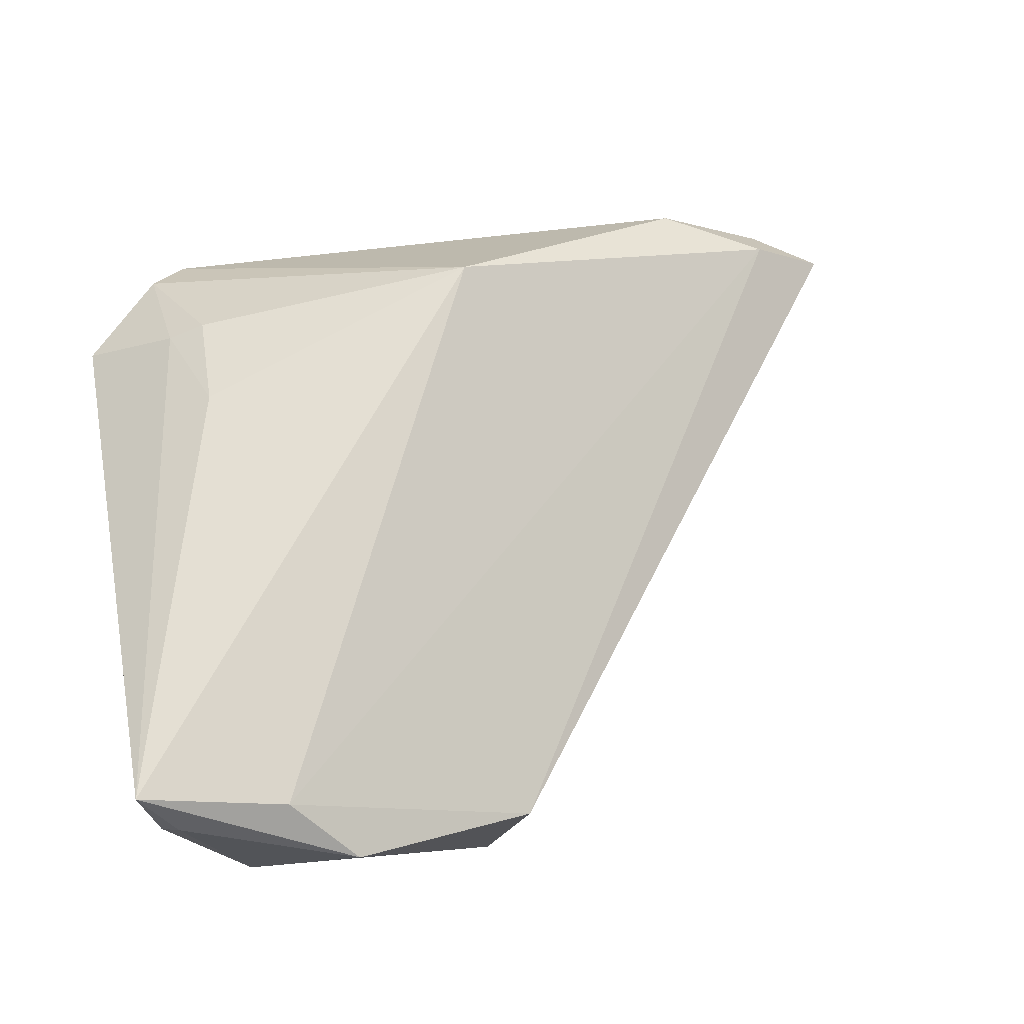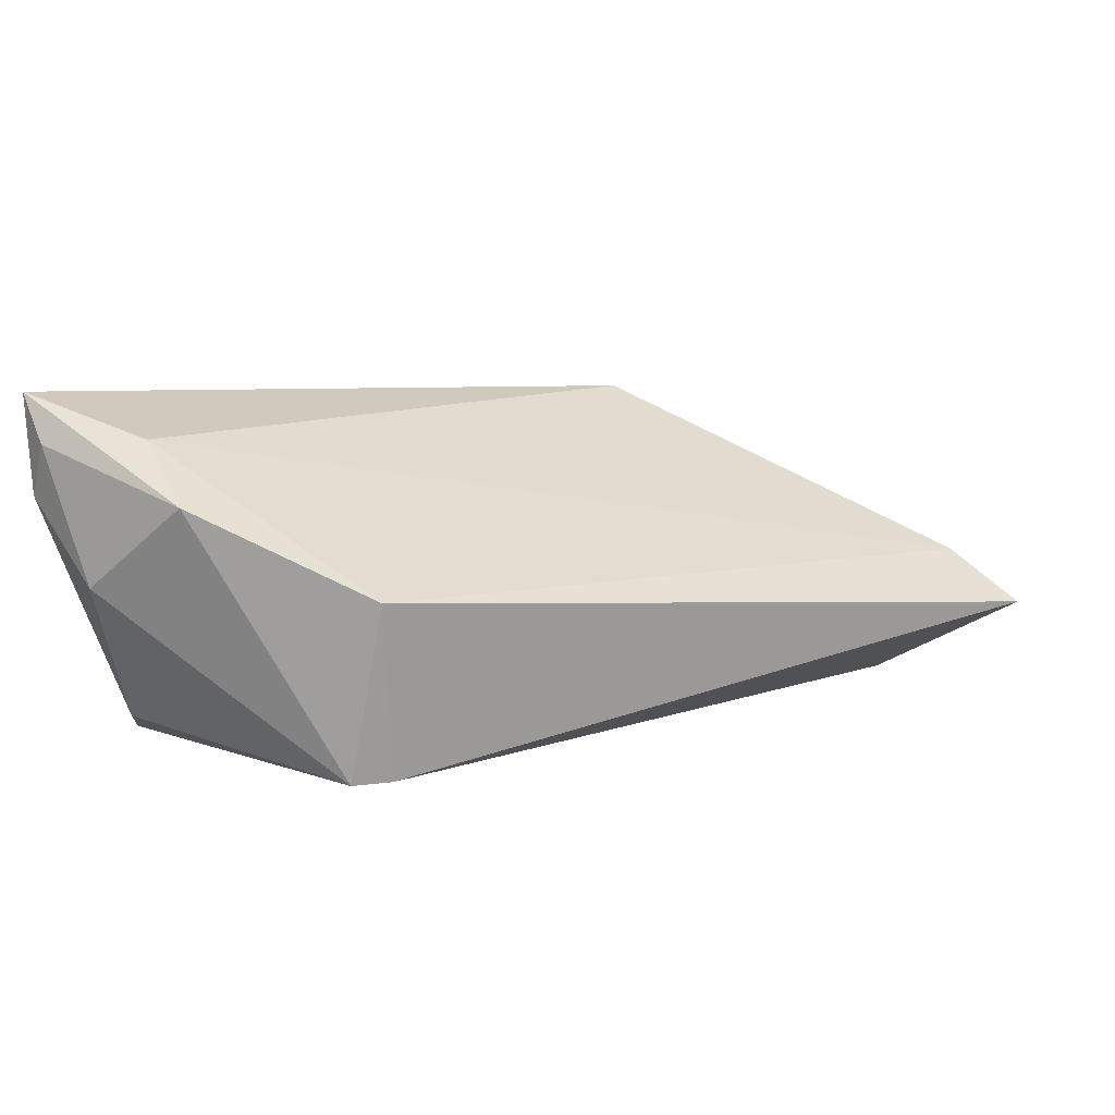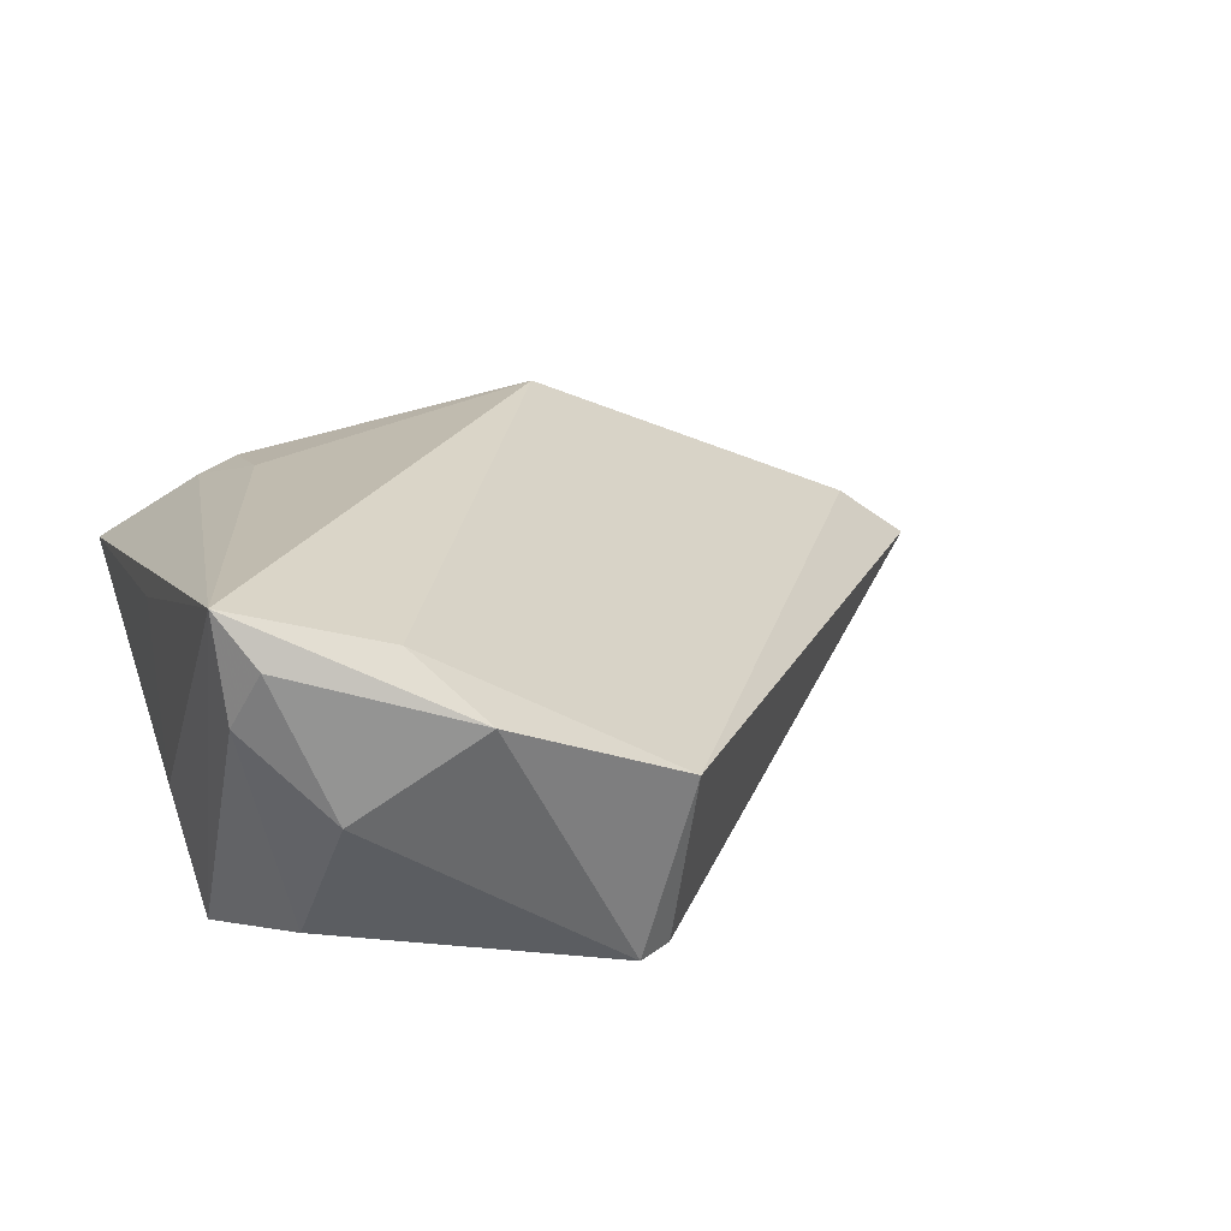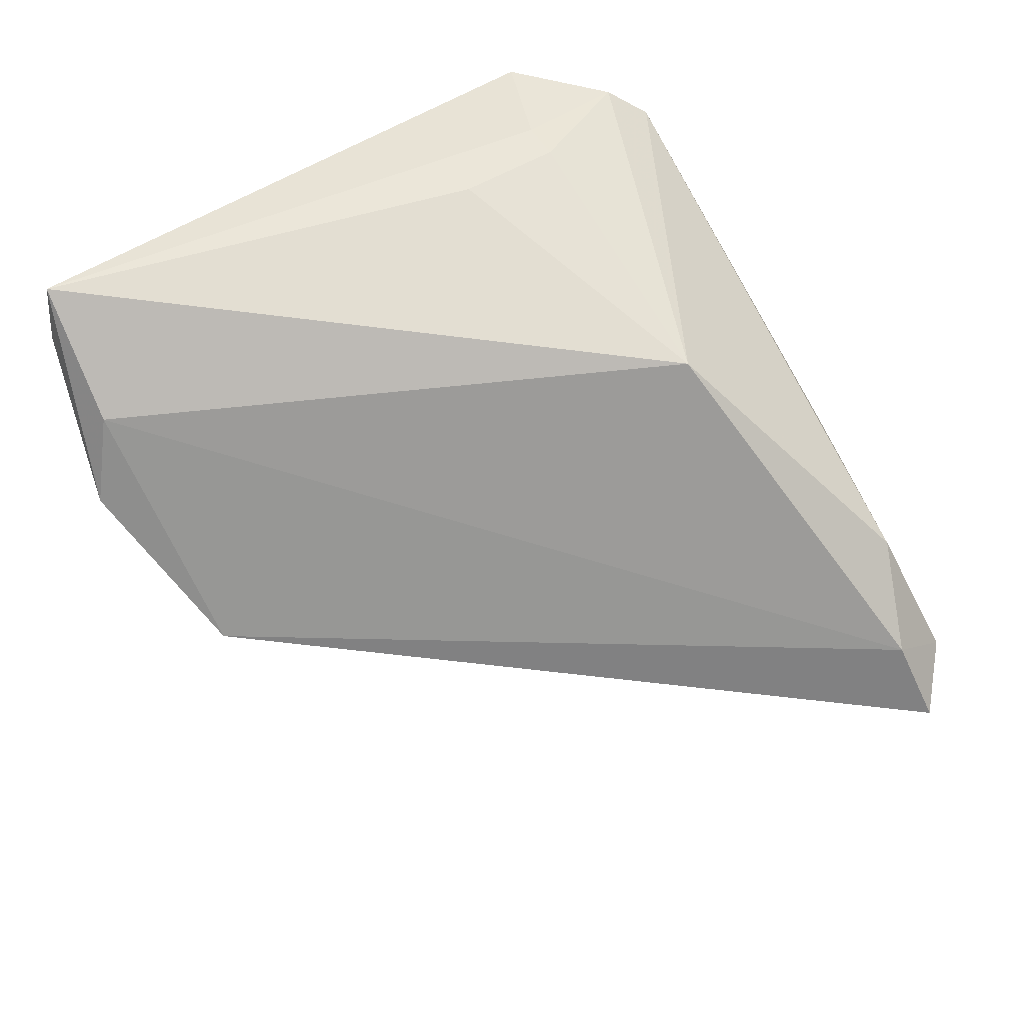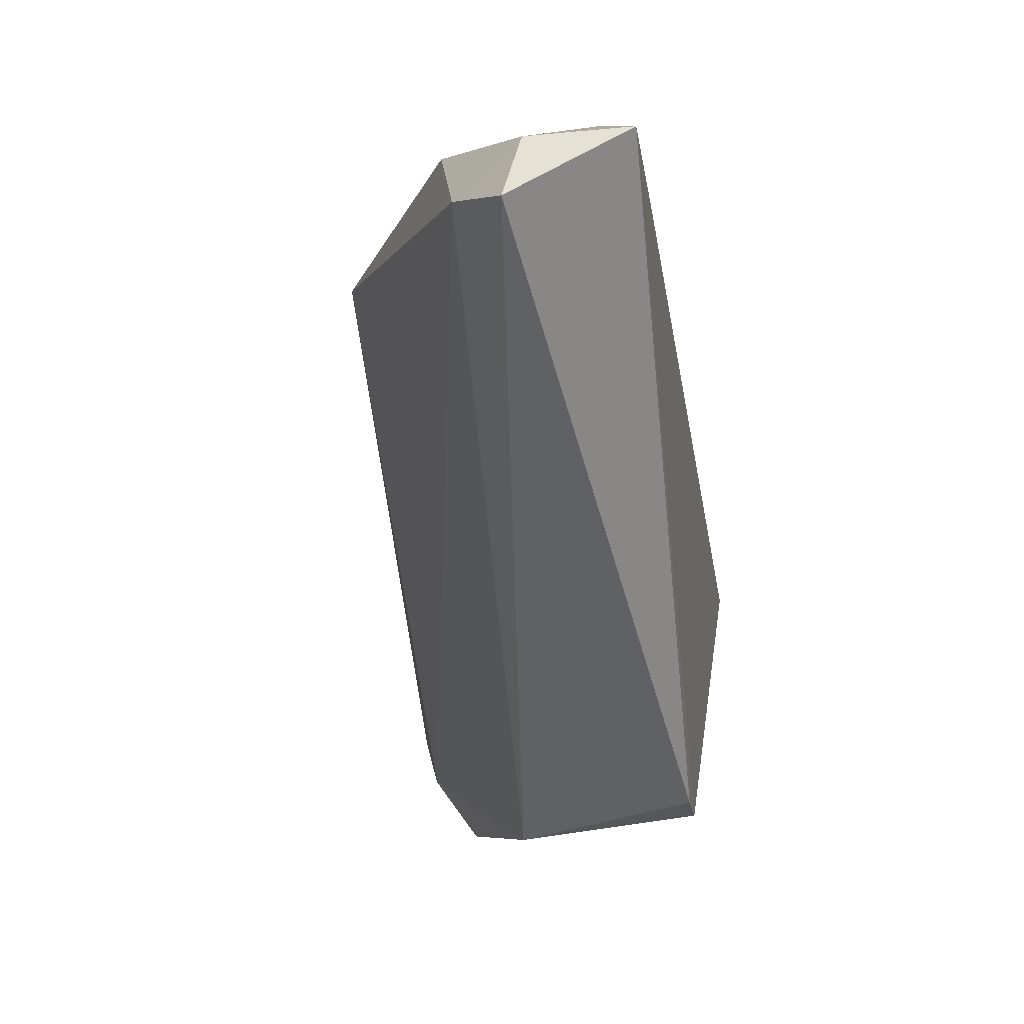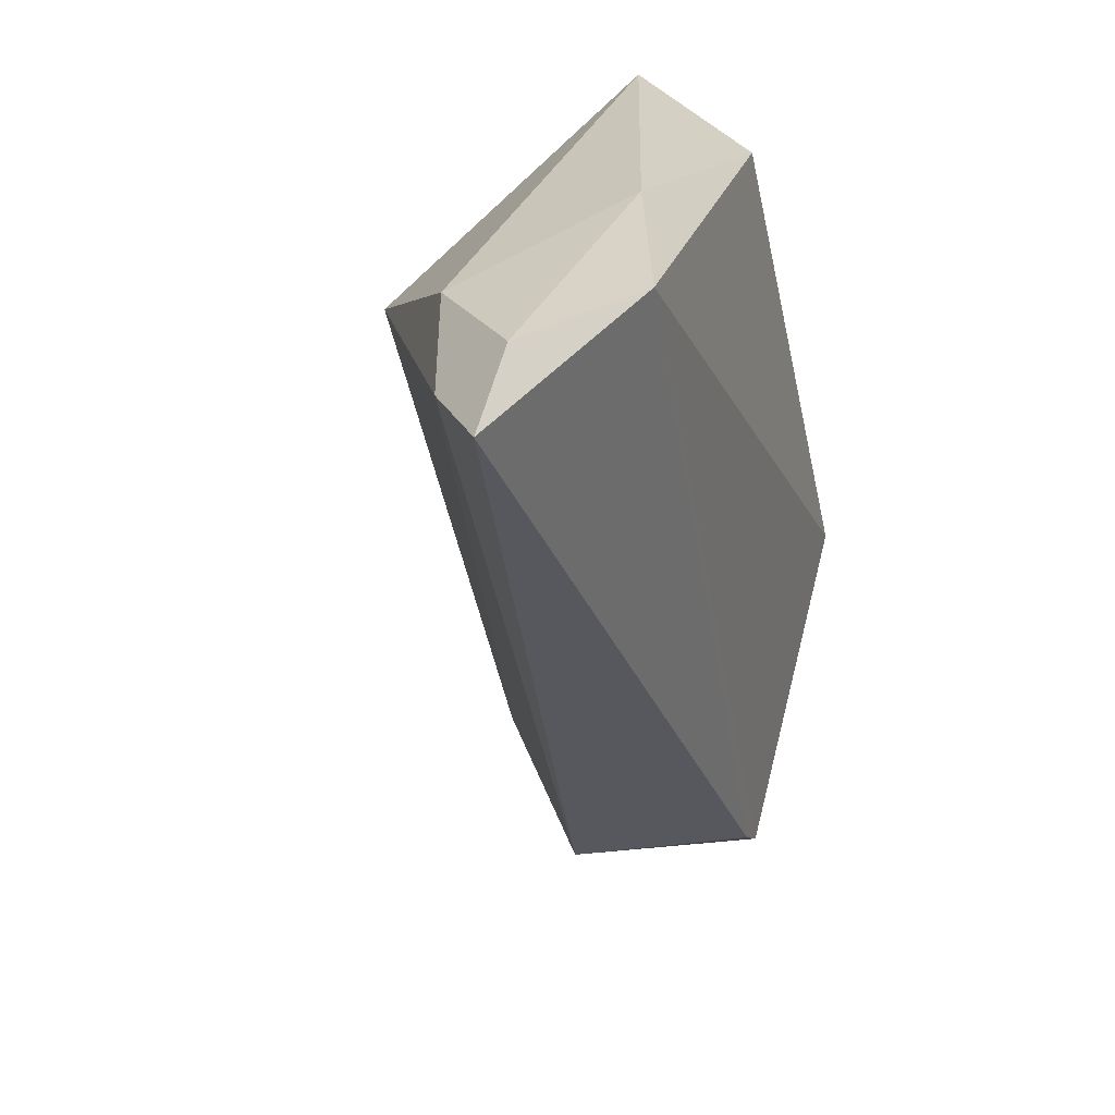
<metadata>
{"format":"obj","ext":"obj","renderer":"f3d","projection":"perspective","resolution":1024,"background":"white","views":[{"elev":64.9,"azim":-11.3,"up":"+Z"},{"elev":6.9,"azim":18.4,"up":"+Z"},{"elev":21.5,"azim":-19.6,"up":"+Z"},{"elev":78.1,"azim":58.2,"up":"+Z"},{"elev":3.6,"azim":99.6,"up":"+Y"},{"elev":23.7,"azim":106.4,"up":"+Y"}]}
</metadata>
<code>
v -0.01214 -0.04747 0.01136
v -0.03152 -0.04204 0.01717
v -0.03409 -0.03958 0.01124
v 0.02326 0.03966 -0.008745
v -0.02713 -0.03159 -0.01421
v -0.03545 0.02712 0.006771
v -0.03545 -0.005544 0.0115
v -0.03545 -0.01143 -0.006448
v 0.04517 0.03735 -0.01569
v -0.02625 0.03652 0.006737
v 0.007637 -0.03842 -0.01801
v -0.02022 0.0235 0.01575
v -0.01966 0.03281 -0.01039
v 0.01348 0.02198 0.0214
v -0.02526 -0.04336 0.00187
v 0.0557 0.02923 0.001172
v -0.01885 -0.04175 0.01792
v -0.02062 0.01169 0.0182
v 0.05708 0.03533 -0.005984
v -0.02228 0.04013 0.0035
v 0.008711 -0.04335 0.001765
v -0.03523 -0.03938 0.02264
v 0.003781 -0.04069 -0.01824
v -0.03365 -0.01848 -0.01824
v -0.02461 0.02341 0.01402
v 0.06429 0.02917 -0.005221
v 0.04339 0.0345 0.004683
f 13 24 6
f 24 13 9
f 6 24 8
f 20 13 6
f 6 10 20
f 20 10 14
f 14 27 20
f 23 5 24
f 24 9 23
f 23 9 11
f 15 5 23
f 26 9 19
f 11 9 26
f 14 10 12
f 3 5 15
f 24 5 3
f 4 9 13
f 13 20 4
f 19 9 4
f 4 27 19
f 4 20 27
f 11 26 21
f 21 23 11
f 14 12 18
f 25 10 6
f 25 12 10
f 25 18 12
f 6 8 7
f 22 17 14
f 14 18 22
f 18 25 22
f 22 25 6
f 6 7 22
f 22 7 8
f 22 8 24
f 24 3 22
f 15 23 1
f 23 21 1
f 1 21 17
f 17 22 1
f 17 21 16
f 14 17 16
f 16 21 26
f 16 27 14
f 19 27 16
f 16 26 19
f 15 1 2
f 2 1 22
f 2 3 15
f 2 22 3

</code>
